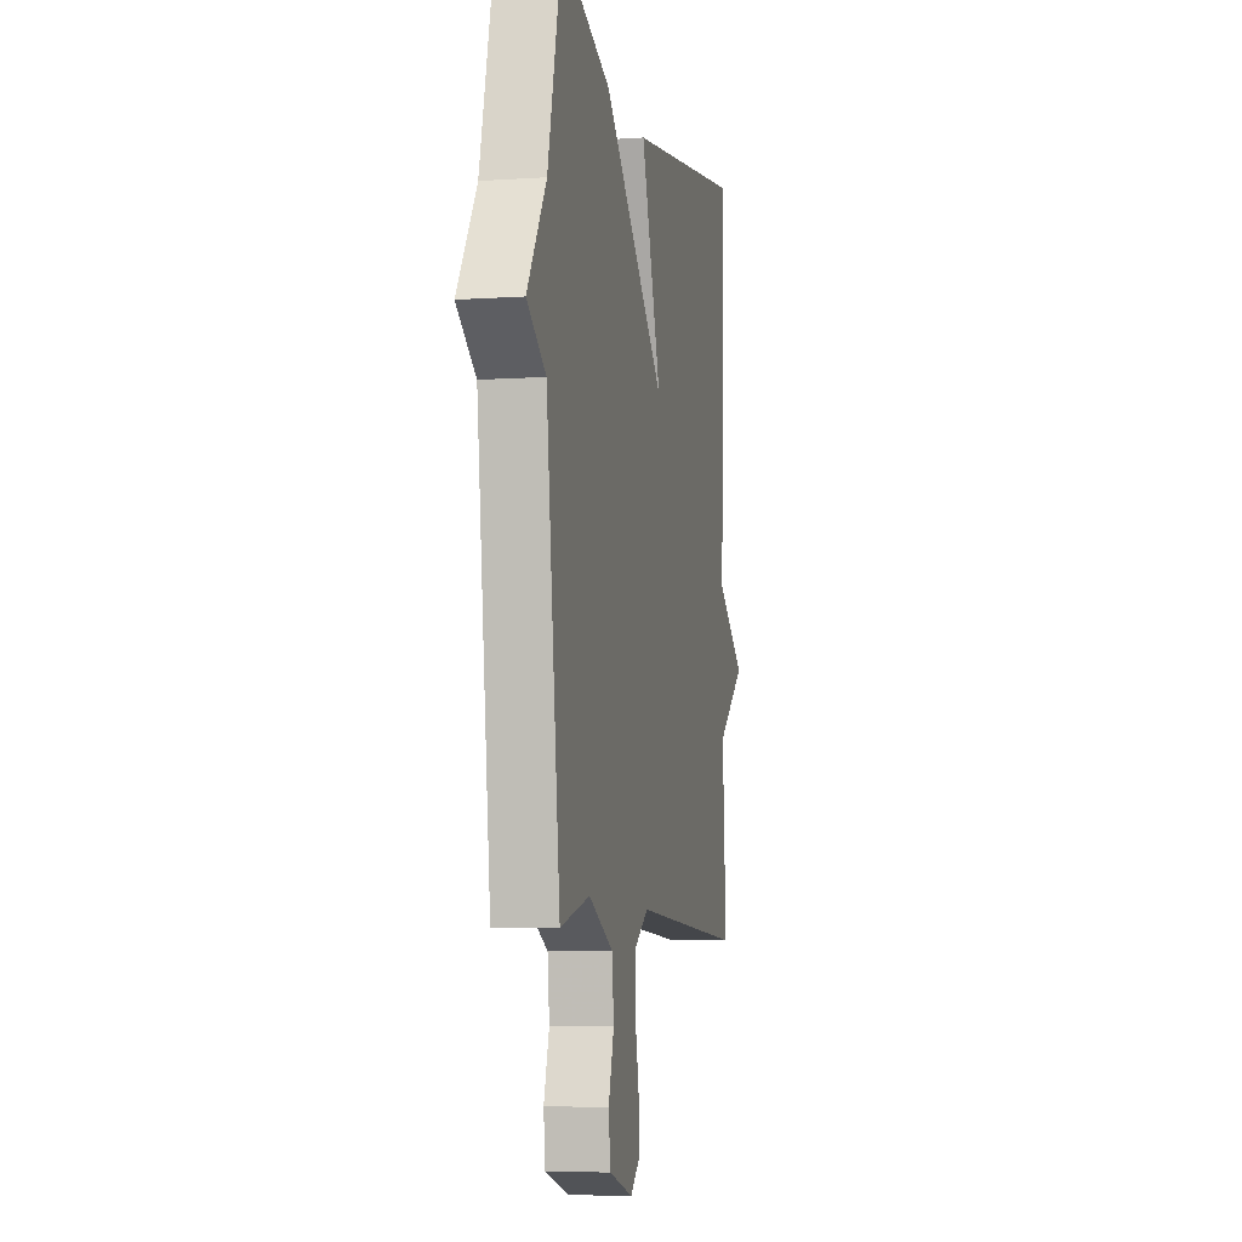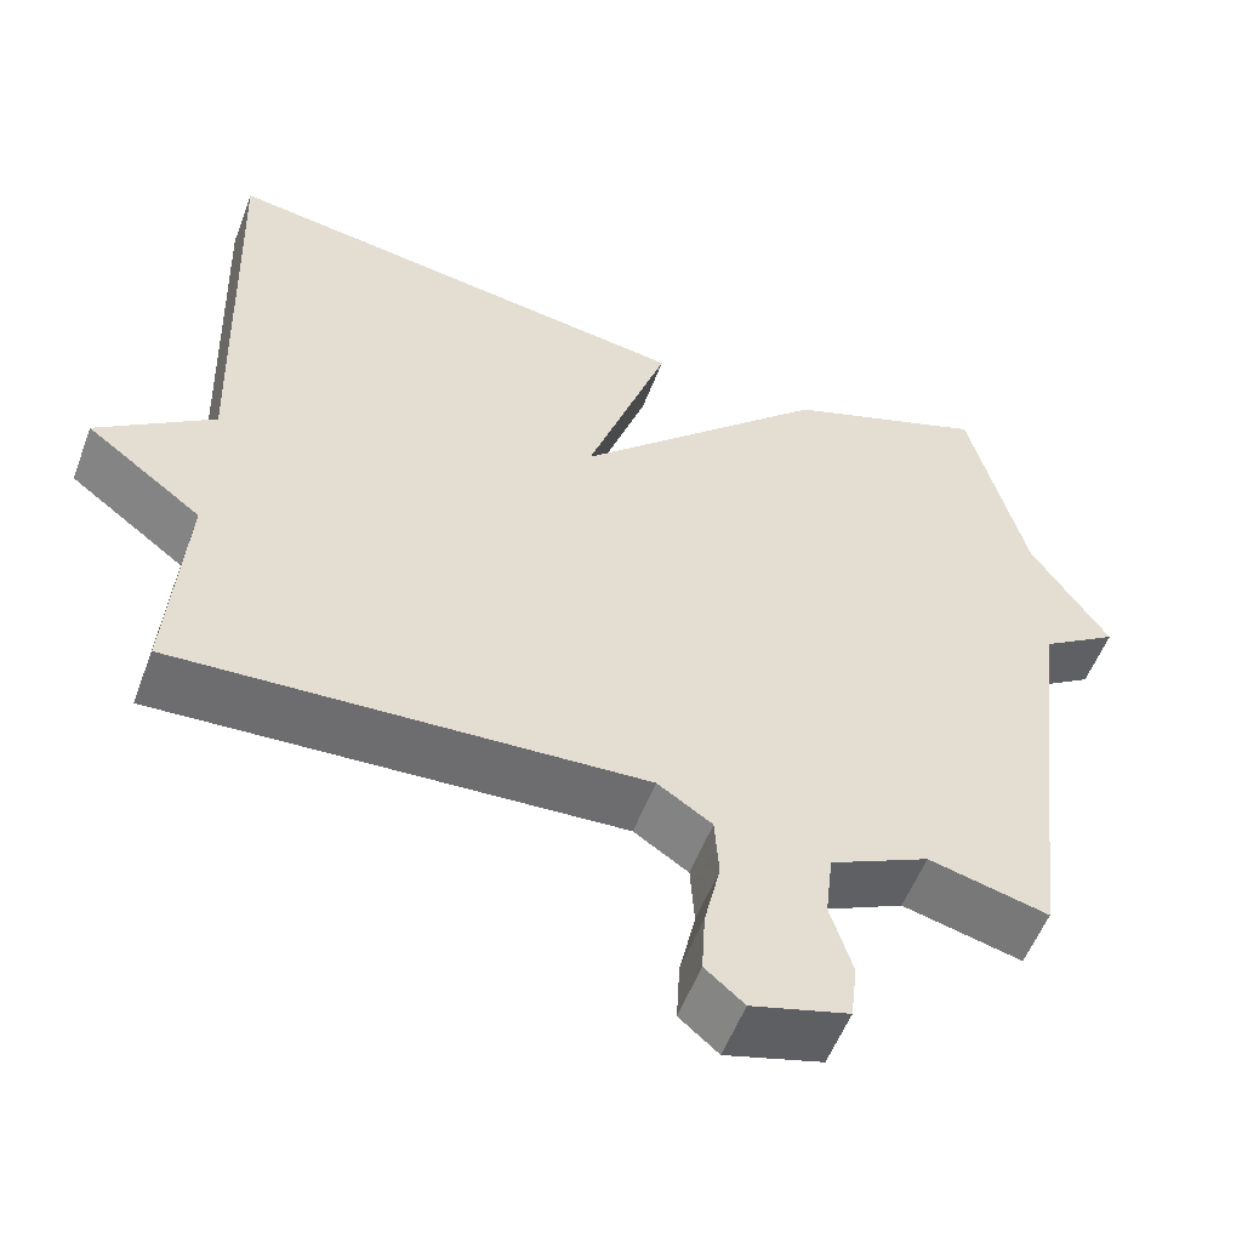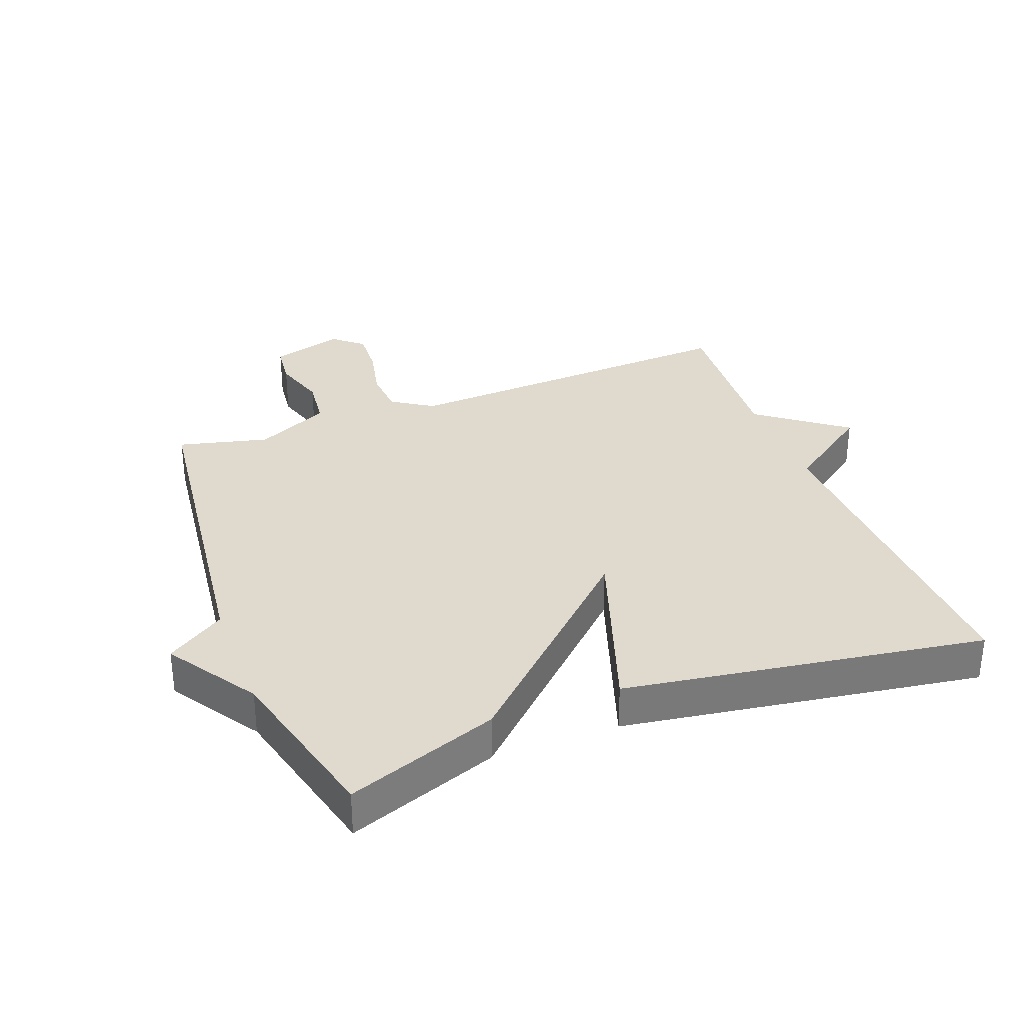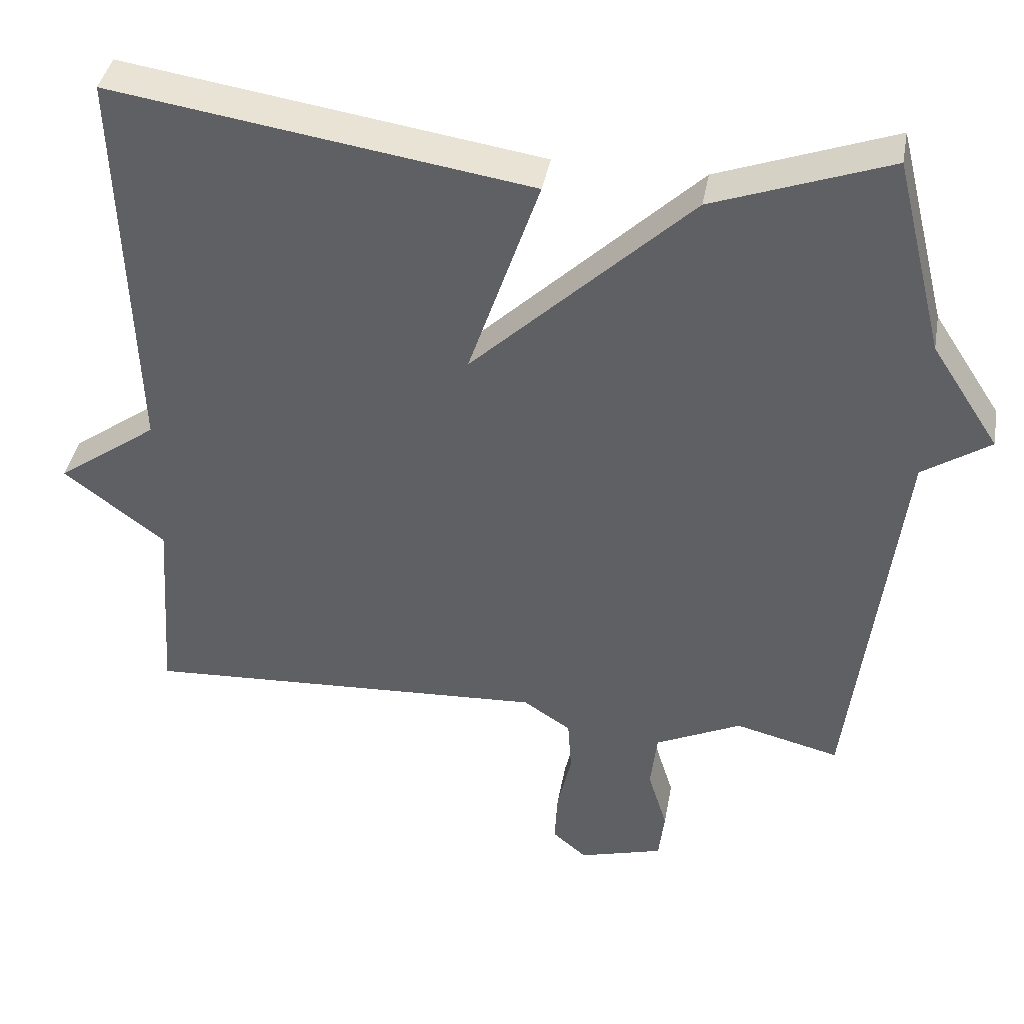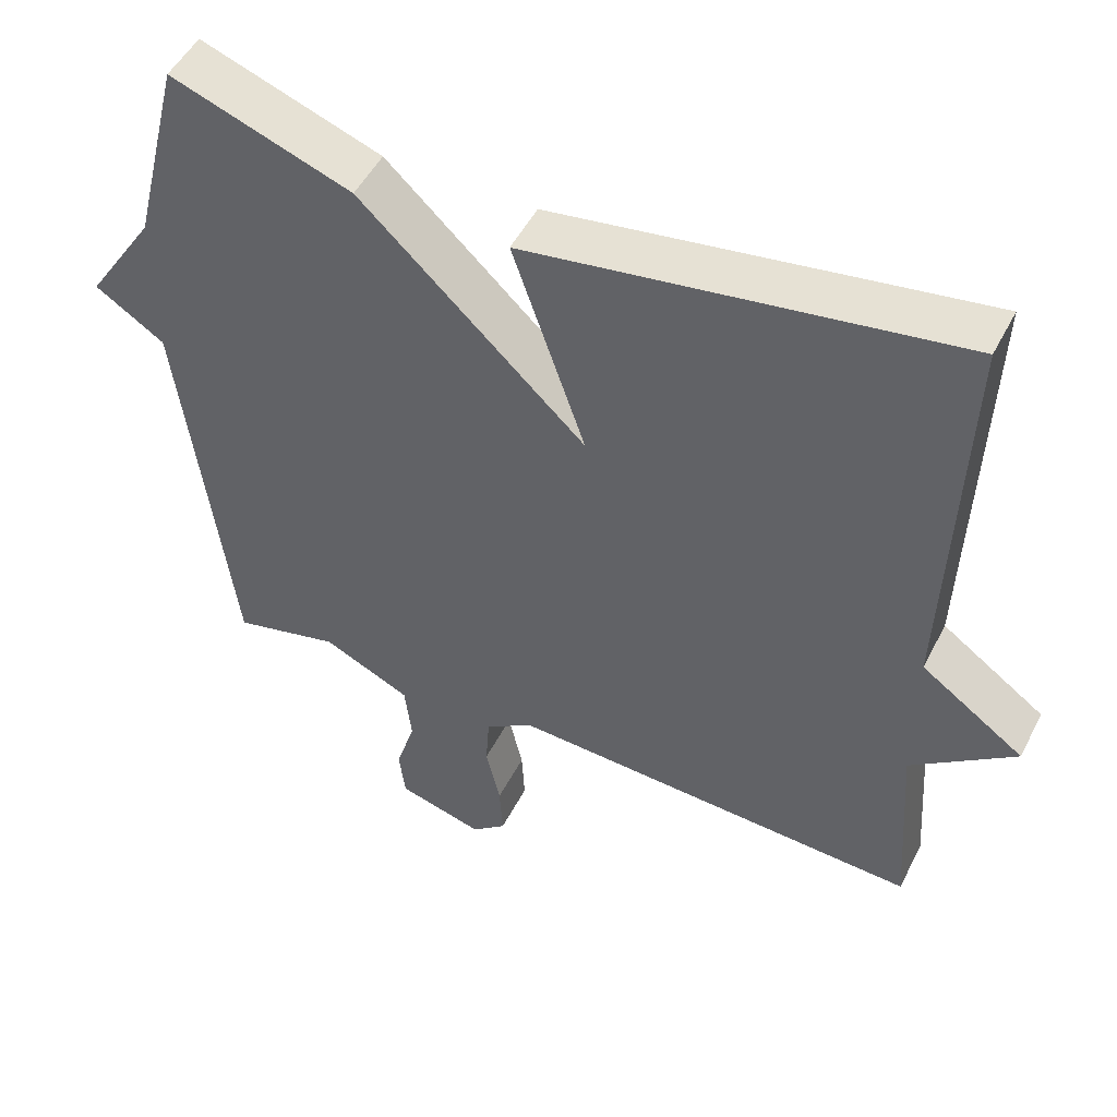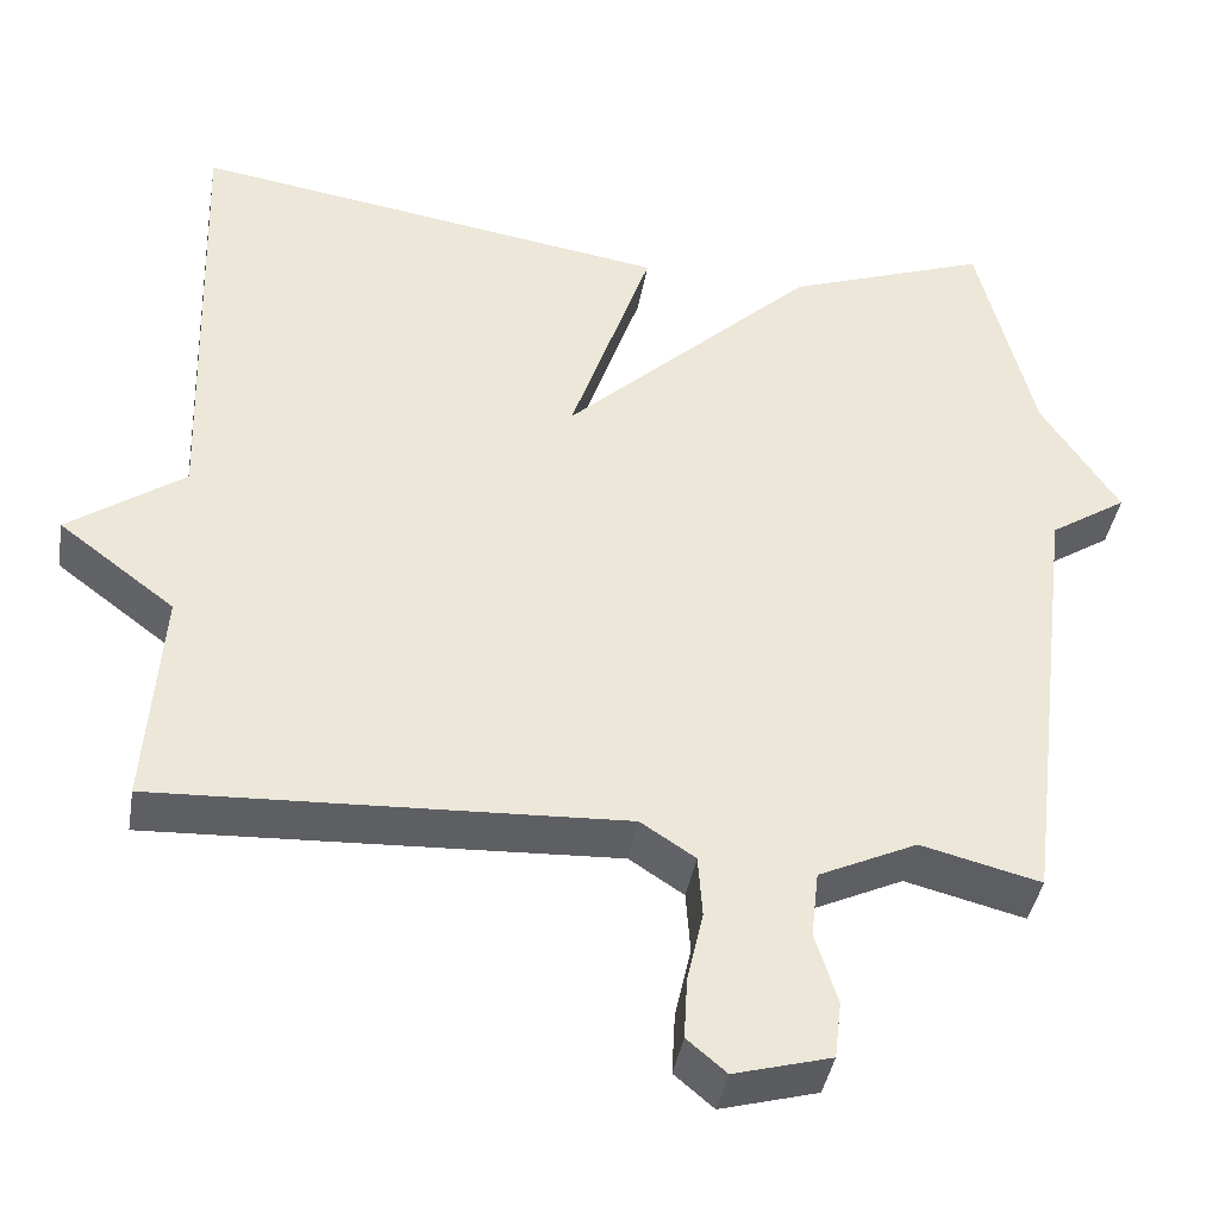
<metadata>
{"format":"obj","ext":"obj","renderer":"f3d","projection":"perspective","resolution":1024,"background":"white","views":[{"elev":-6.7,"azim":-78.7,"up":"+Z"},{"elev":-54.9,"azim":159.5,"up":"+Z"},{"elev":32.6,"azim":-20.9,"up":"+Y"},{"elev":39.8,"azim":-169.8,"up":"+Z"},{"elev":50.0,"azim":26.4,"up":"+Z"},{"elev":-40.7,"azim":170.4,"up":"+Z"}]}
</metadata>
<code>
v -0.5 0.07 -0.5
v -0.566 0.07 0.035
v -0.657 0.07 0.095
v -0.566 0.07 0.235
v -0.5 0.07 0.5
v -0.263 0.07 0.414
v 0.033 0.07 0.132
v -0.063 0.07 0.414
v 0.5 0.07 0.5
v 0.482 0.07 -0.039
v 0.618 0.07 -0.136
v 0.482 0.07 -0.239
v 0.5 0.07 -0.5
v -0.046 0.07 -0.472
v -0.11 0.07 -0.514
v -0.115 0.07 -0.587
v -0.096 0.07 -0.671
v -0.092 0.07 -0.744
v -0.138 0.07 -0.783
v -0.252 0.07 -0.751
v -0.26 0.07 -0.683
v -0.234 0.07 -0.599
v -0.243 0.07 -0.52
v -0.359 0.07 -0.465
v -0.5 0 -0.5
v -0.566 0 0.035
v -0.657 0 0.095
v -0.566 0 0.235
v -0.5 0 0.5
v -0.263 0 0.414
v 0.033 0 0.132
v -0.063 0 0.414
v 0.5 0 0.5
v 0.482 0 -0.039
v 0.618 0 -0.136
v 0.482 0 -0.239
v 0.5 0 -0.5
v -0.046 0 -0.472
v -0.11 0 -0.514
v -0.115 0 -0.587
v -0.096 0 -0.671
v -0.092 0 -0.744
v -0.138 0 -0.783
v -0.252 0 -0.751
v -0.26 0 -0.683
v -0.234 0 -0.599
v -0.243 0 -0.52
v -0.359 0 -0.465
f 20 21 22
f 19 20 22
f 18 19 22
f 17 18 22
f 16 17 22
f 15 16 22 23
f 14 15 23 24
f 12 13 14
f 12 14 24
f 11 12 24
f 10 11 24
f 7 8 9 10
f 4 5 6 7
f 4 7 10
f 3 4 10
f 2 3 10
f 1 2 10 24
f 46 45 44
f 46 44 43
f 46 43 42
f 46 42 41
f 46 41 40
f 47 46 40 39
f 48 47 39 38
f 38 37 36
f 48 38 36
f 48 36 35
f 48 35 34
f 34 33 32 31
f 31 30 29 28
f 34 31 28
f 34 28 27
f 34 27 26
f 48 34 26 25
f 1 25 26 2
f 2 26 27 3
f 3 27 28 4
f 4 28 29 5
f 5 29 30 6
f 6 30 31 7
f 7 31 32 8
f 8 32 33 9
f 9 33 34 10
f 10 34 35 11
f 11 35 36 12
f 12 36 37 13
f 13 37 38 14
f 14 38 39 15
f 15 39 40 16
f 16 40 41 17
f 17 41 42 18
f 18 42 43 19
f 19 43 44 20
f 20 44 45 21
f 21 45 46 22
f 22 46 47 23
f 23 47 48 24
f 24 48 25 1

</code>
